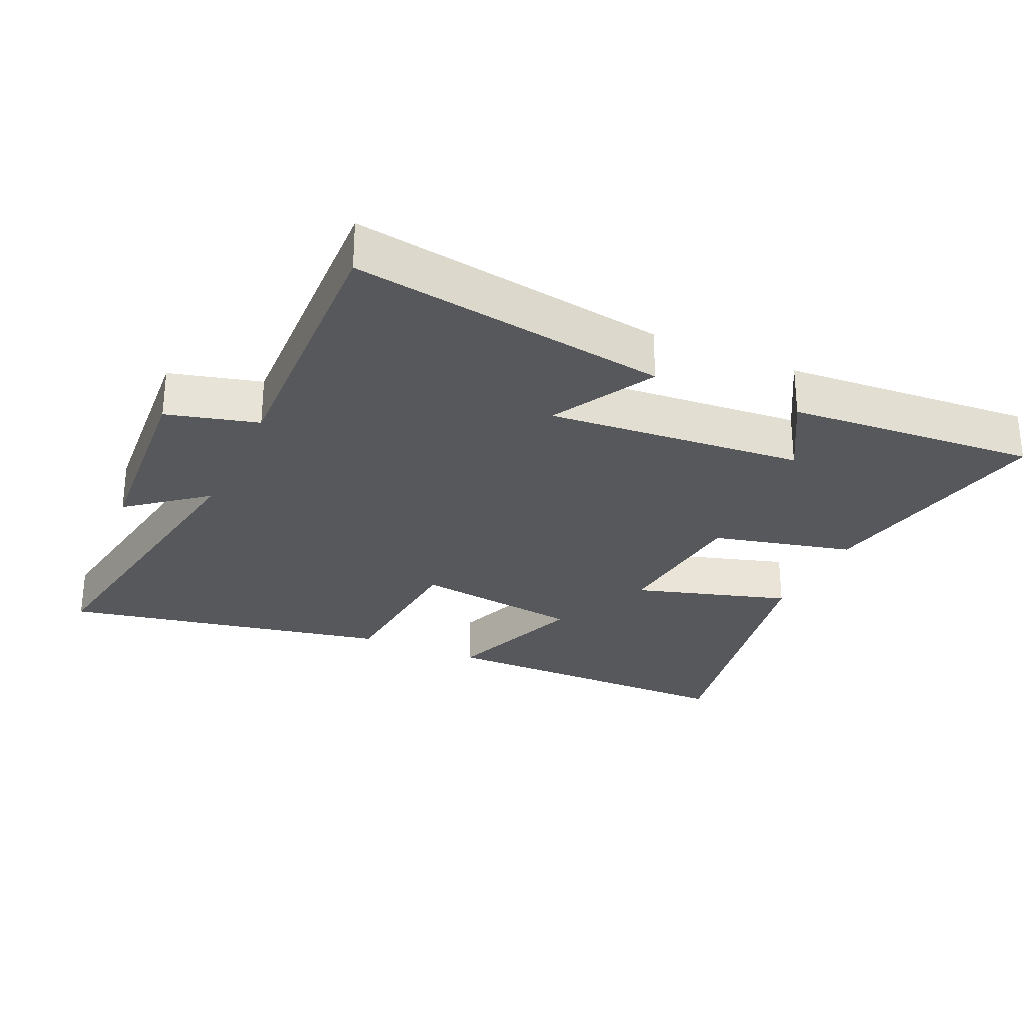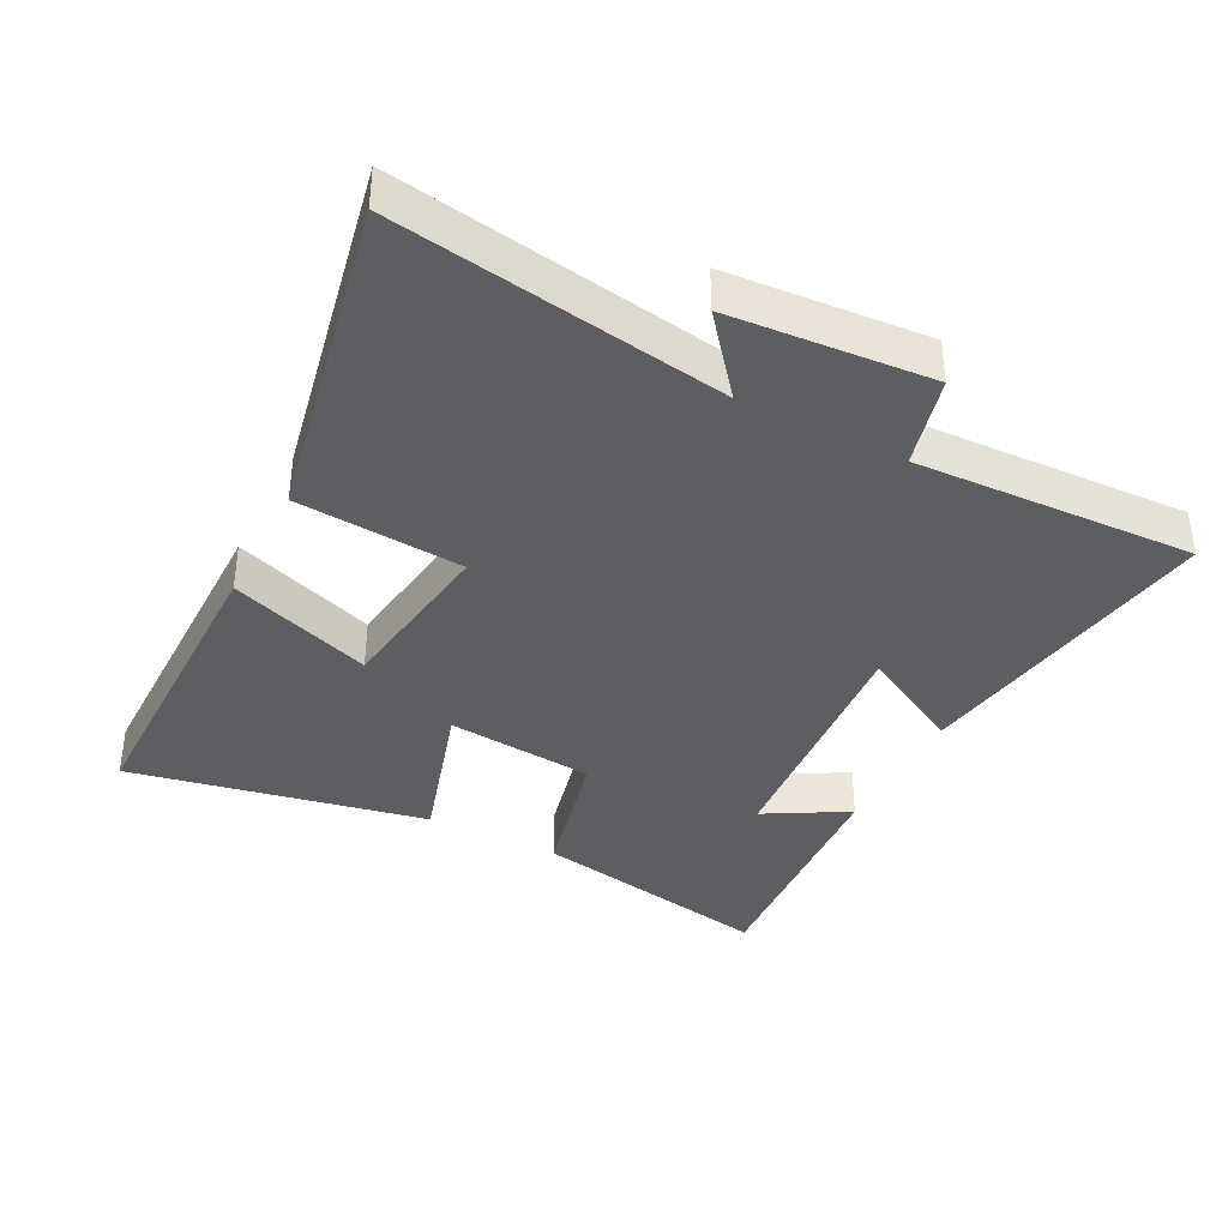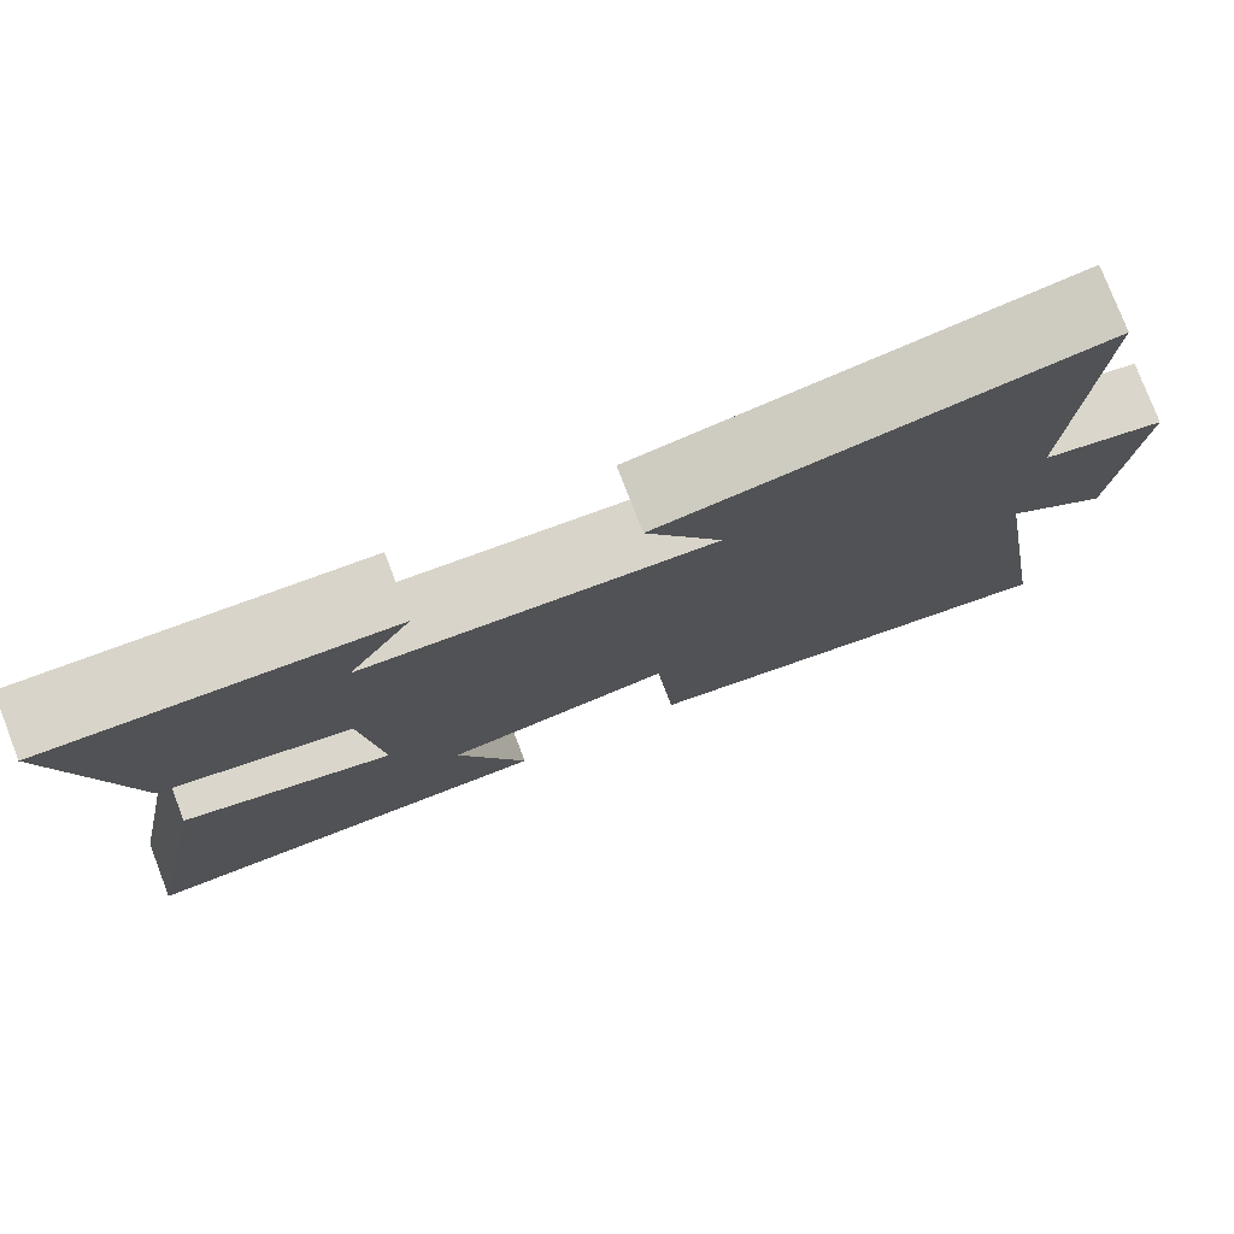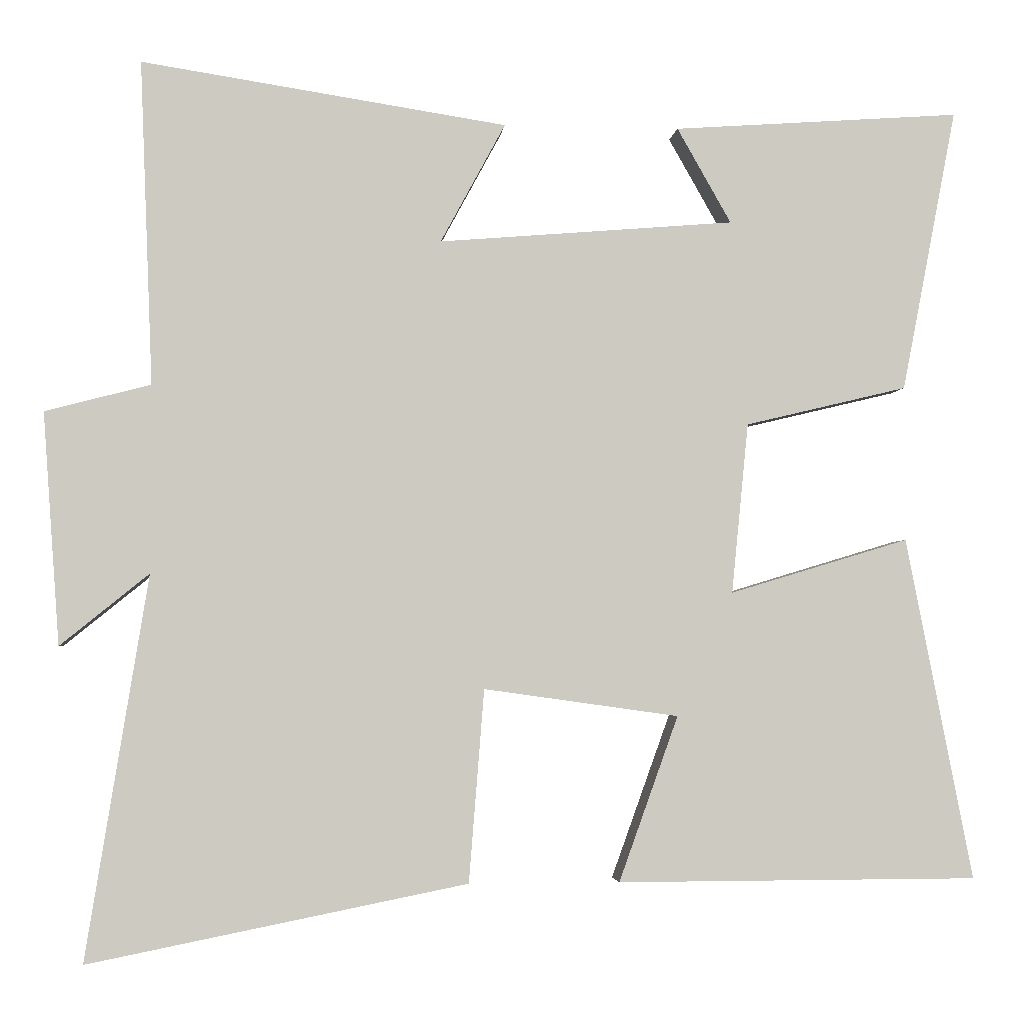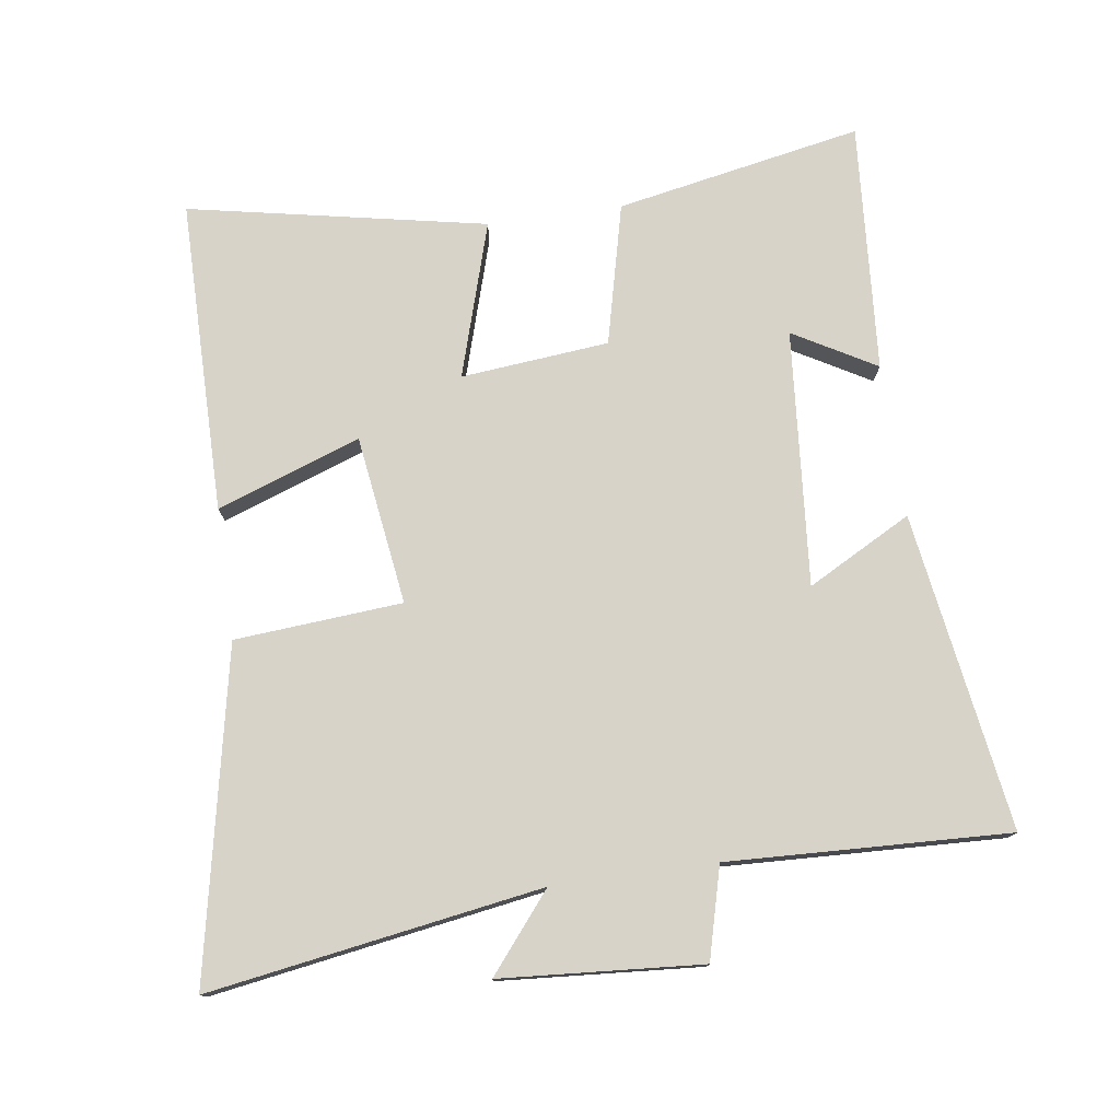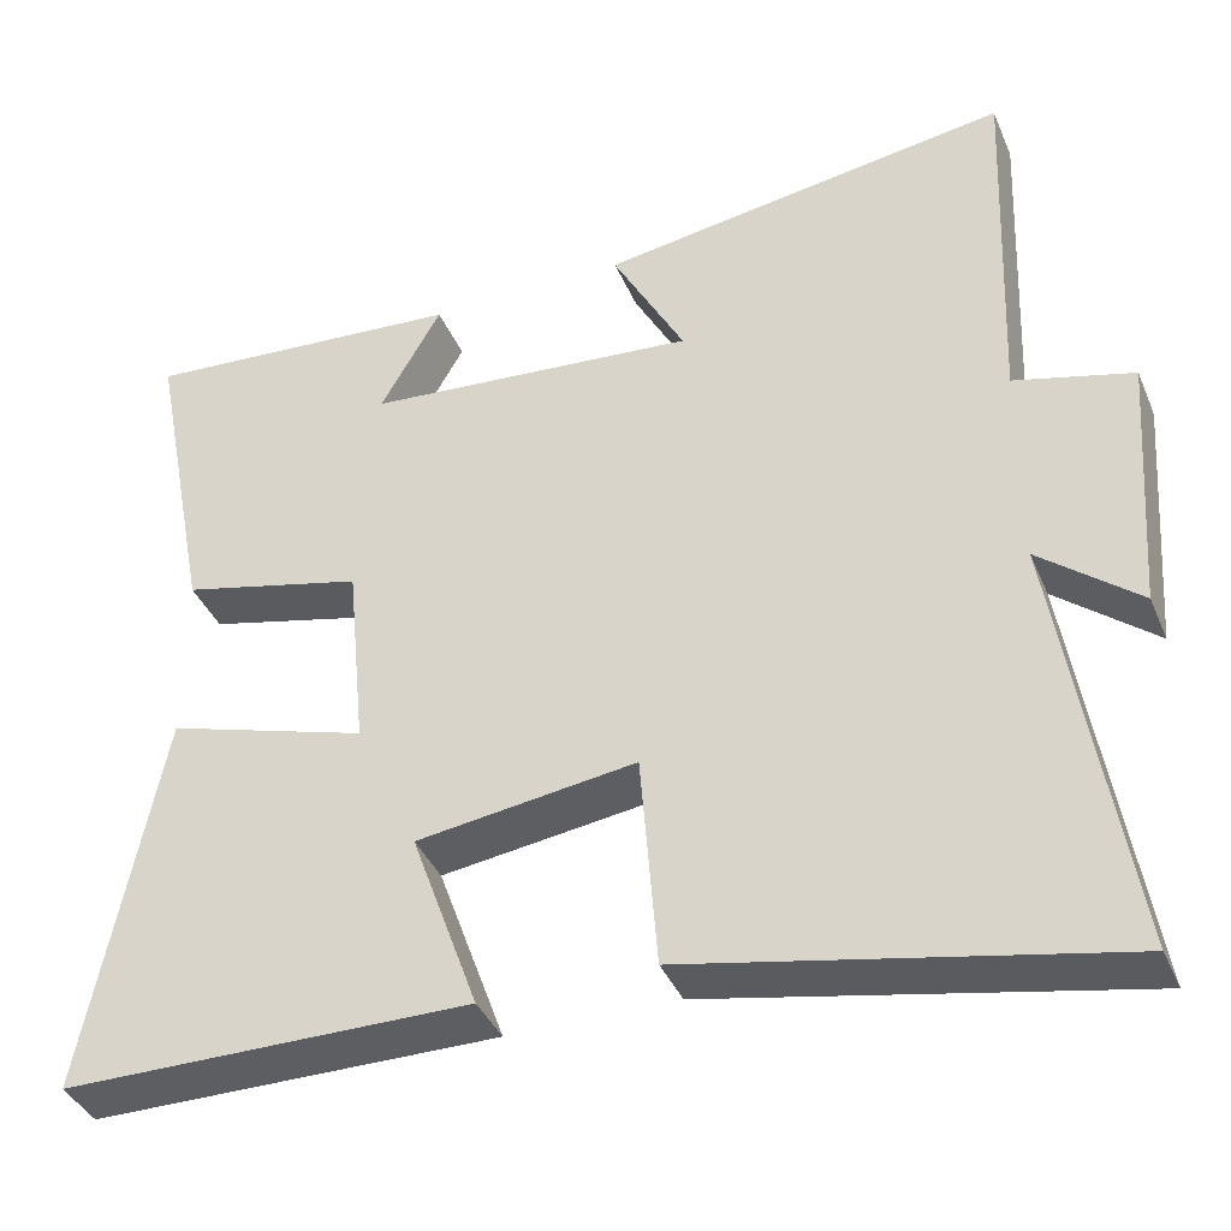
<metadata>
{"format":"obj","ext":"obj","renderer":"f3d","projection":"perspective","resolution":1024,"background":"white","views":[{"elev":-27.9,"azim":-24.5,"up":"+Y"},{"elev":-38.0,"azim":-117.2,"up":"+Y"},{"elev":78.1,"azim":158.9,"up":"+Z"},{"elev":-3.2,"azim":-5.6,"up":"+Z"},{"elev":76.6,"azim":-98.0,"up":"+Y"},{"elev":-38.8,"azim":-158.5,"up":"+Z"}]}
</metadata>
<code>
v 0.572 0.07 0.527
v 0.5 0.07 0.155
v 0.287 0.07 0.104
v 0.265 0.07 -0.12
v 0.5 0.07 -0.049
v 0.588 0.07 -0.499
v 0.113 0.07 -0.5
v 0.191 0.07 -0.283
v -0.065 0.07 -0.247
v -0.085 0.07 -0.5
v -0.581 0.07 -0.599
v -0.5 0.07 -0.097
v -0.616 0.07 -0.191
v -0.638 0.07 0.113
v -0.5 0.07 0.149
v -0.517 0.07 0.574
v -0.038 0.07 0.5
v -0.123 0.07 0.343
v 0.265 0.07 0.375
v 0.194 0.07 0.5
v 0.572 0 0.527
v 0.5 0 0.155
v 0.287 0 0.104
v 0.265 0 -0.12
v 0.5 0 -0.049
v 0.588 0 -0.499
v 0.113 0 -0.5
v 0.191 0 -0.283
v -0.065 0 -0.247
v -0.085 0 -0.5
v -0.581 0 -0.599
v -0.5 0 -0.097
v -0.616 0 -0.191
v -0.638 0 0.113
v -0.5 0 0.149
v -0.517 0 0.574
v -0.038 0 0.5
v -0.123 0 0.343
v 0.265 0 0.375
v 0.194 0 0.5
f 19 20 1 2
f 18 19 2 3
f 15 16 17 18
f 15 18 3 4
f 12 13 14 15
f 12 15 4
f 9 10 11 12
f 8 9 12 4
f 6 7 8
f 4 5 6 8
f 22 21 40 39
f 23 22 39 38
f 38 37 36 35
f 24 23 38 35
f 35 34 33 32
f 24 35 32
f 32 31 30 29
f 24 32 29 28
f 28 27 26
f 28 26 25 24
f 1 21 22 2
f 2 22 23 3
f 3 23 24 4
f 4 24 25 5
f 5 25 26 6
f 6 26 27 7
f 7 27 28 8
f 8 28 29 9
f 9 29 30 10
f 10 30 31 11
f 11 31 32 12
f 12 32 33 13
f 13 33 34 14
f 14 34 35 15
f 15 35 36 16
f 16 36 37 17
f 17 37 38 18
f 18 38 39 19
f 19 39 40 20
f 20 40 21 1

</code>
